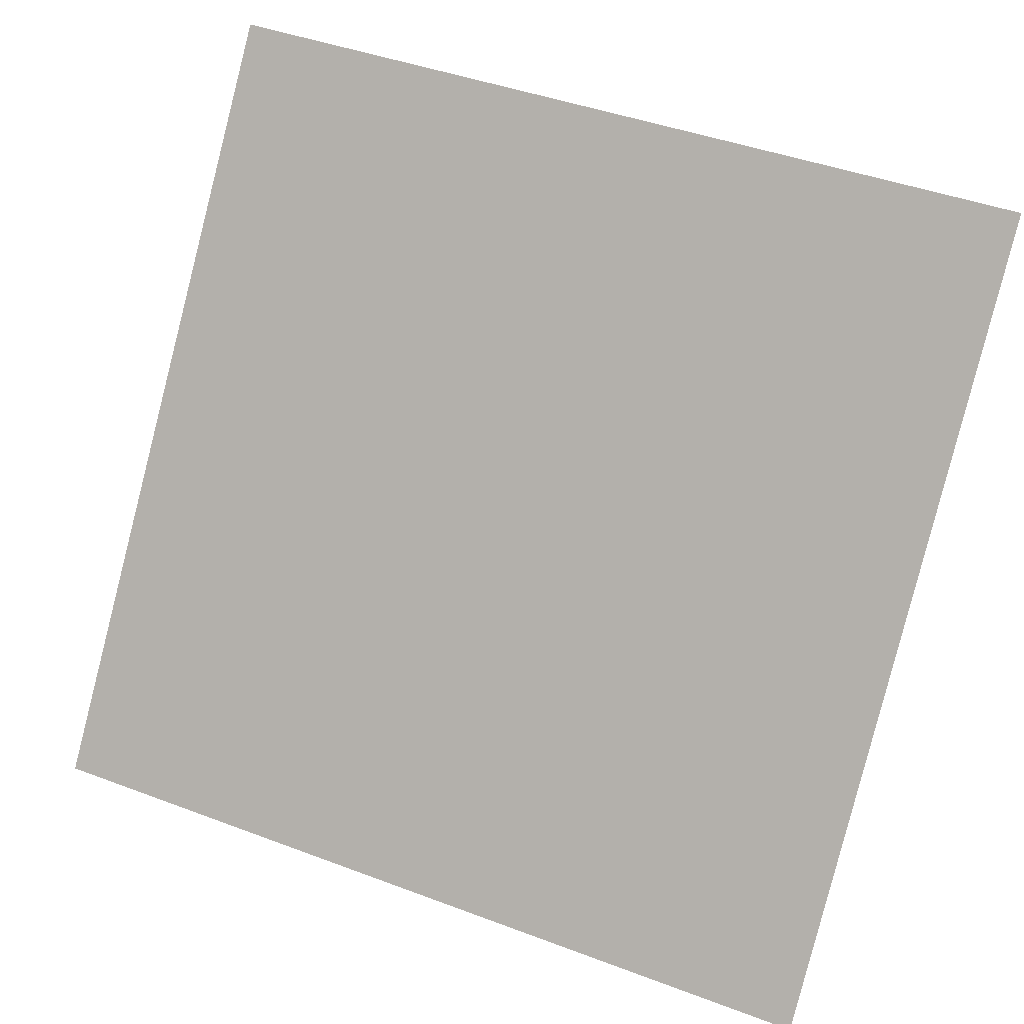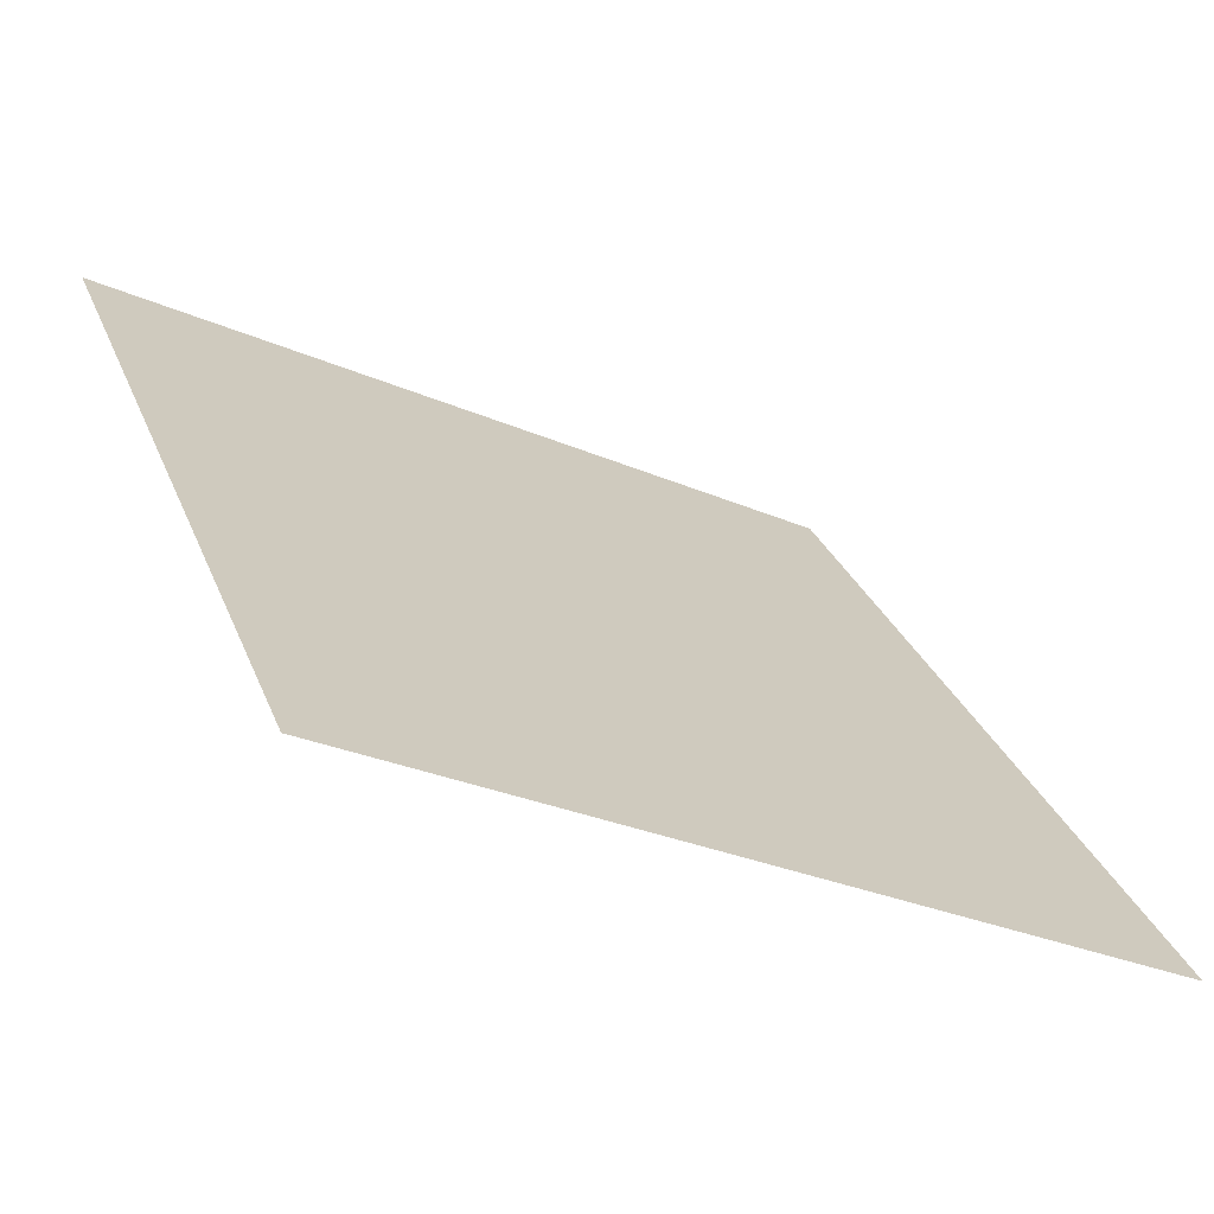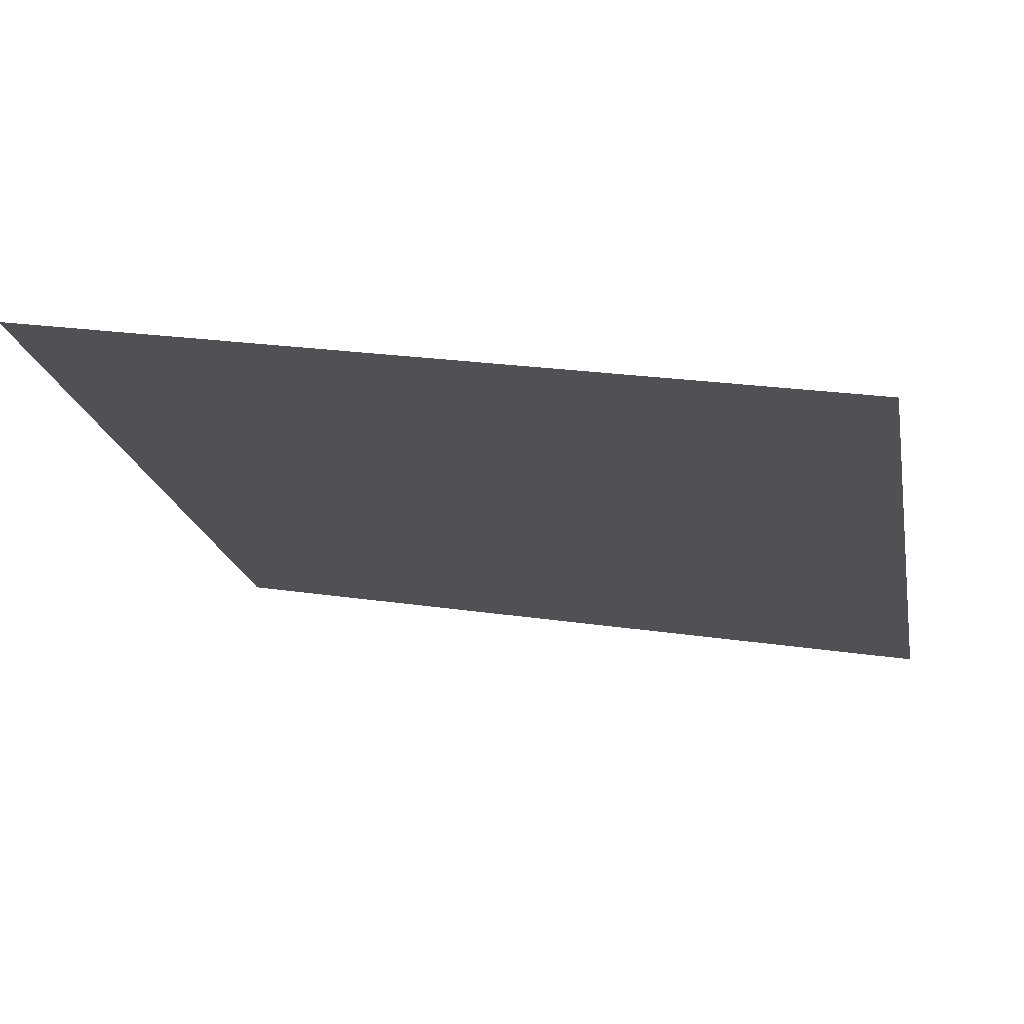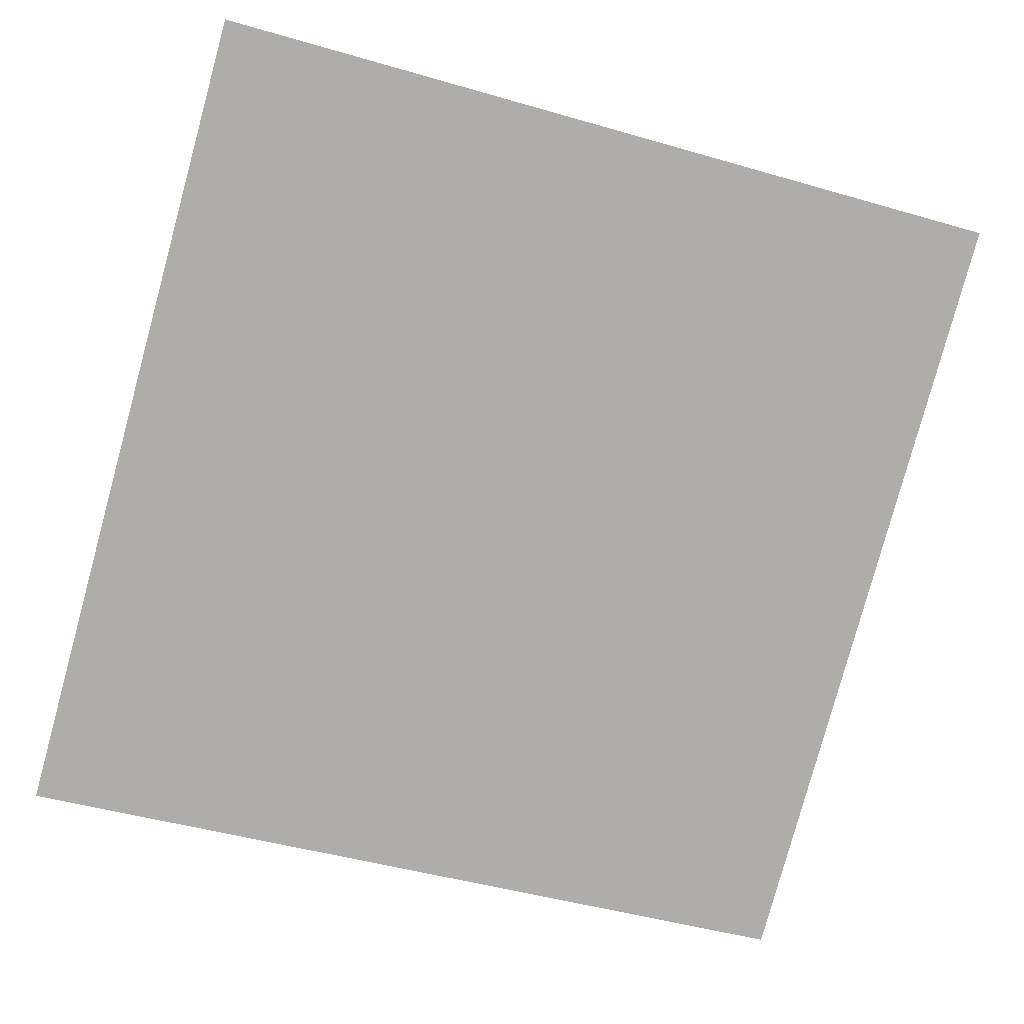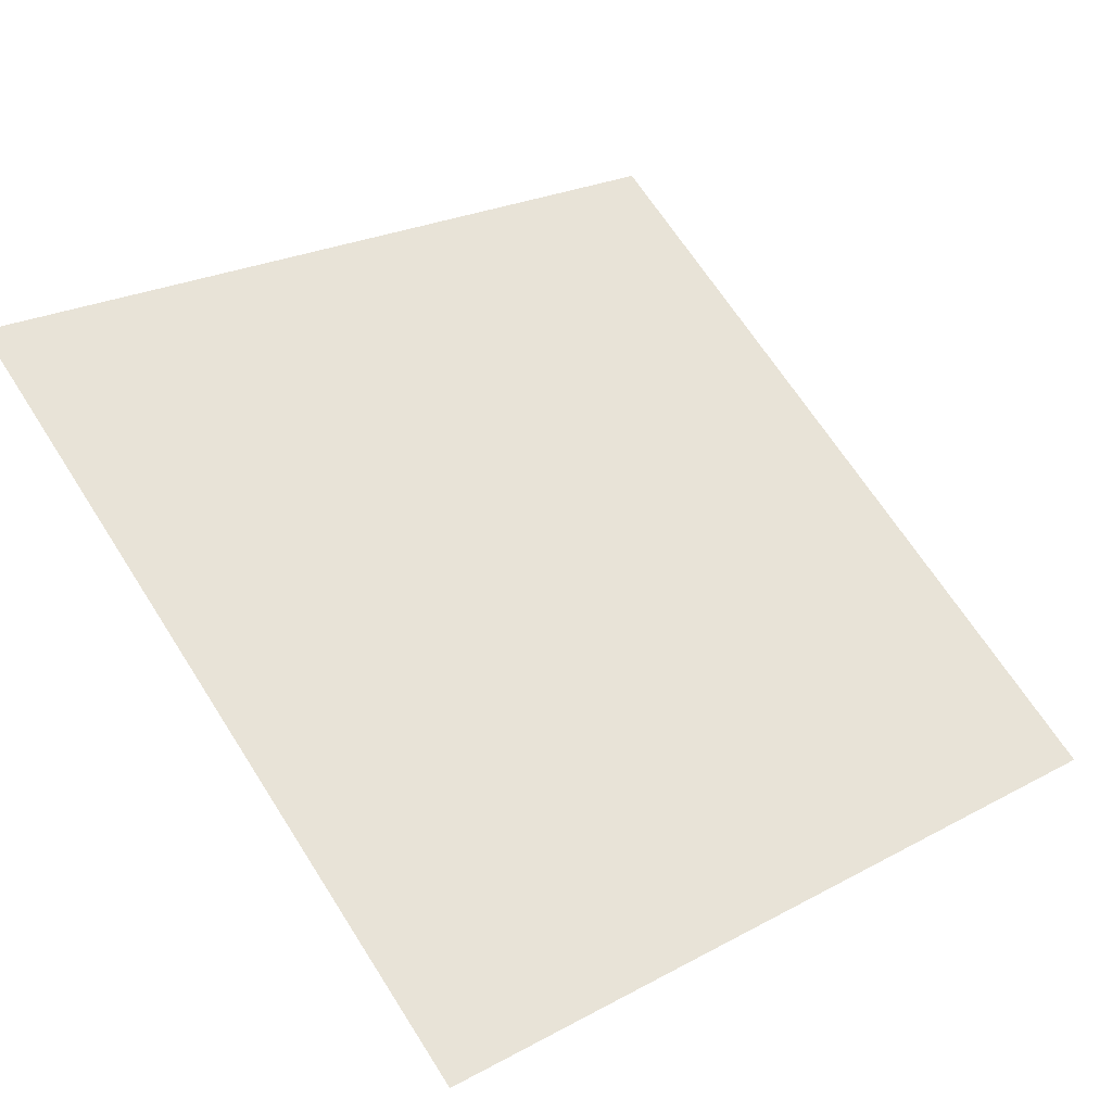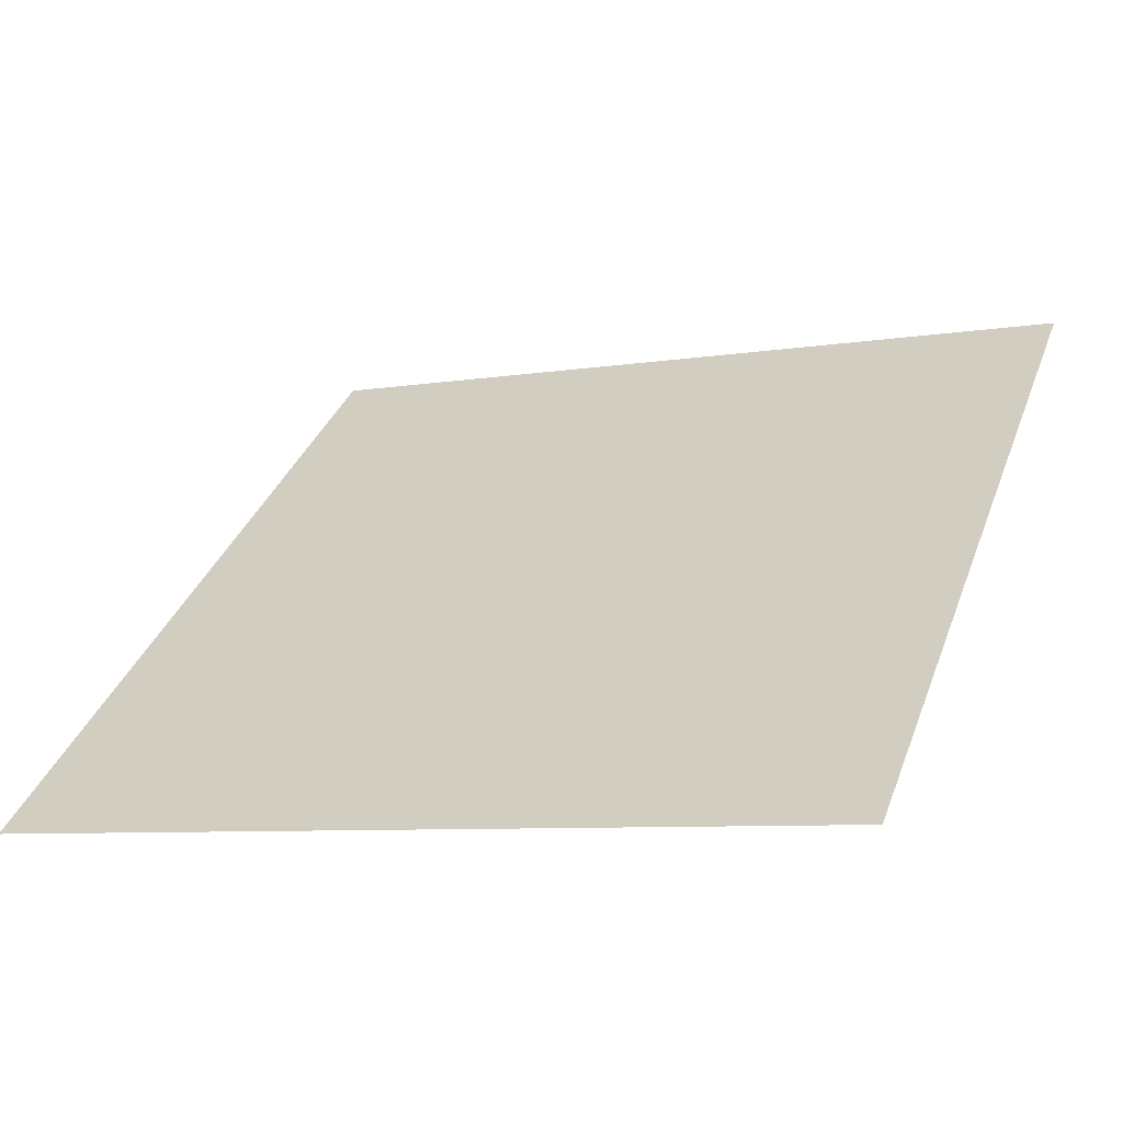
<metadata>
{"format":"obj","ext":"obj","renderer":"f3d","projection":"perspective","resolution":1024,"background":"white","views":[{"elev":41.9,"azim":22.7,"up":"+Z"},{"elev":-28.3,"azim":-34.1,"up":"+Z"},{"elev":17.9,"azim":14.4,"up":"+Y"},{"elev":-41.4,"azim":-17.9,"up":"+Y"},{"elev":22.1,"azim":139.0,"up":"+Y"},{"elev":-4.4,"azim":-155.2,"up":"+Y"}]}
</metadata>
<code>
v 0.2535 0.9136 0.6835
v 0.2469 0.9137 0.6836
v 0.247 0.9177 0.6889
v 0.2536 0.9175 0.6888
f 4 3 2 1

</code>
